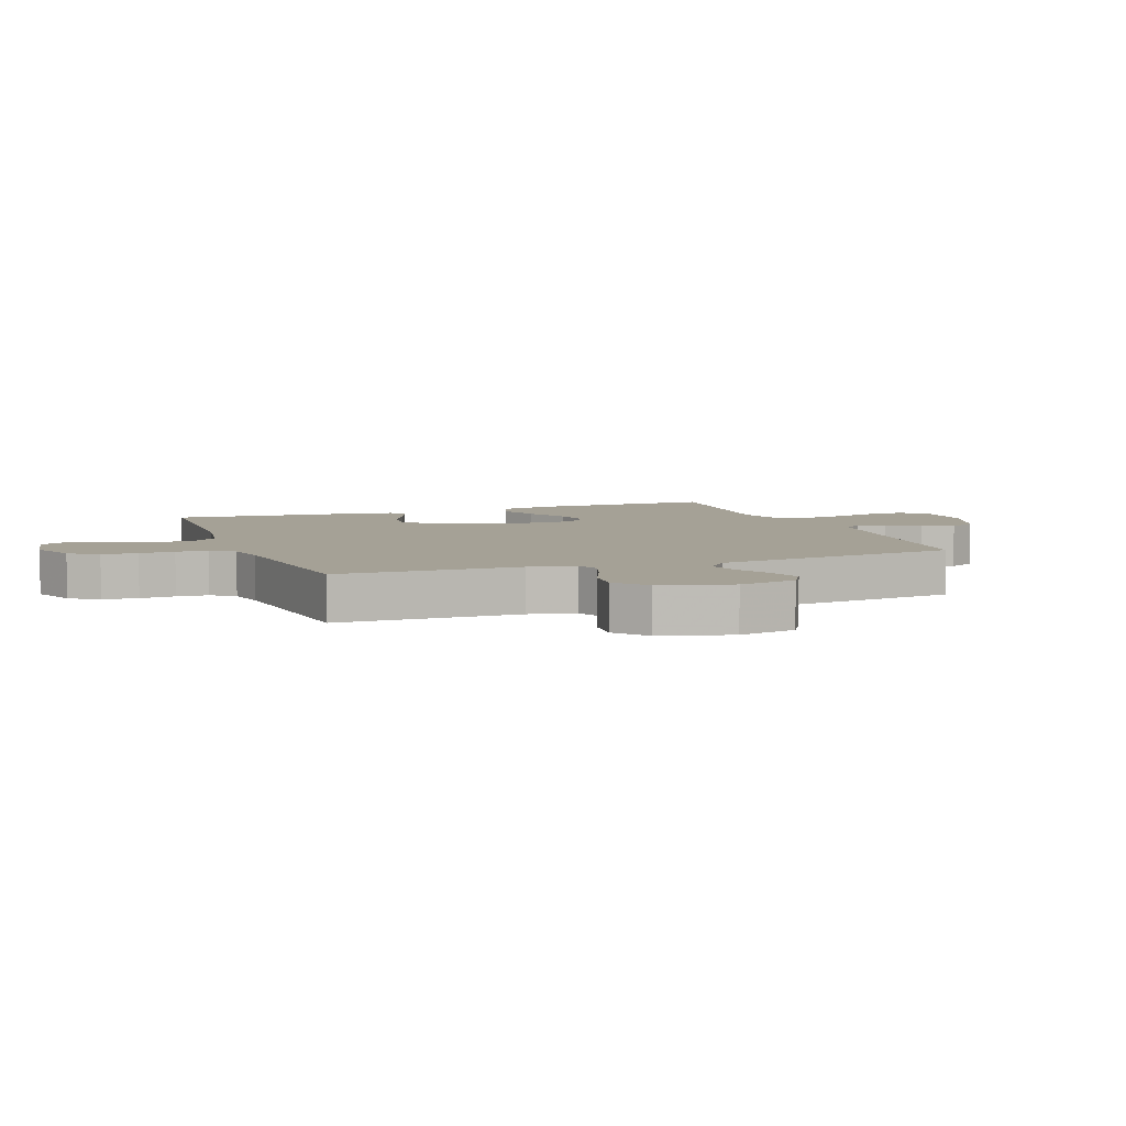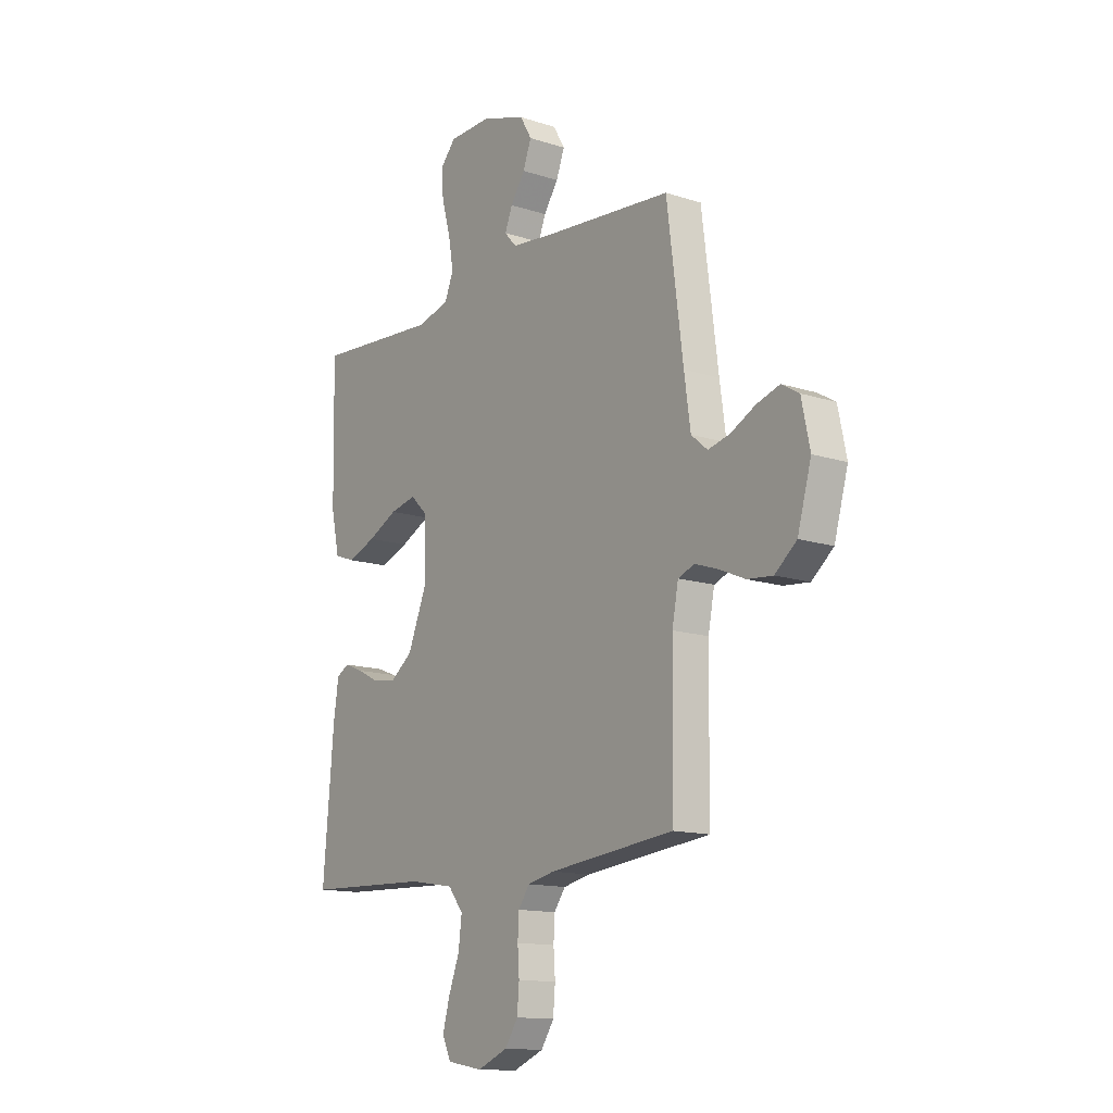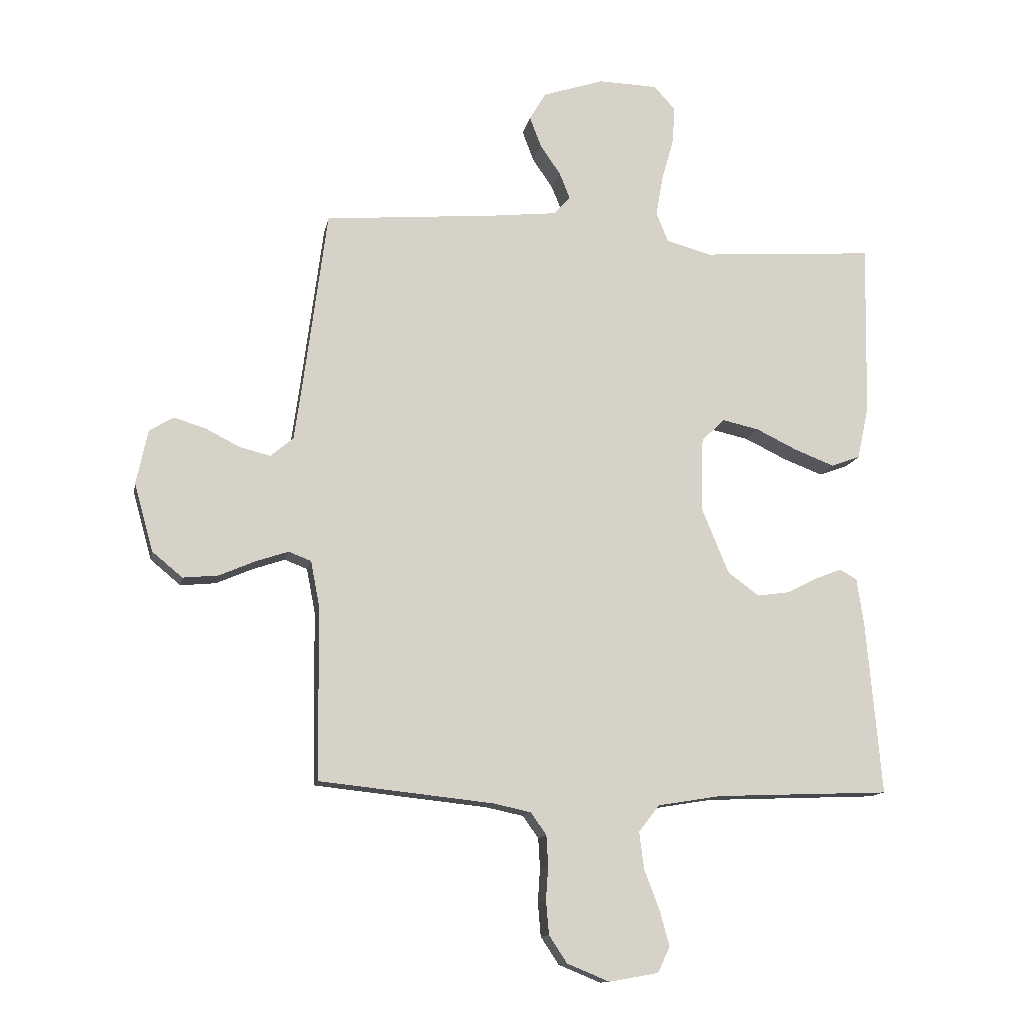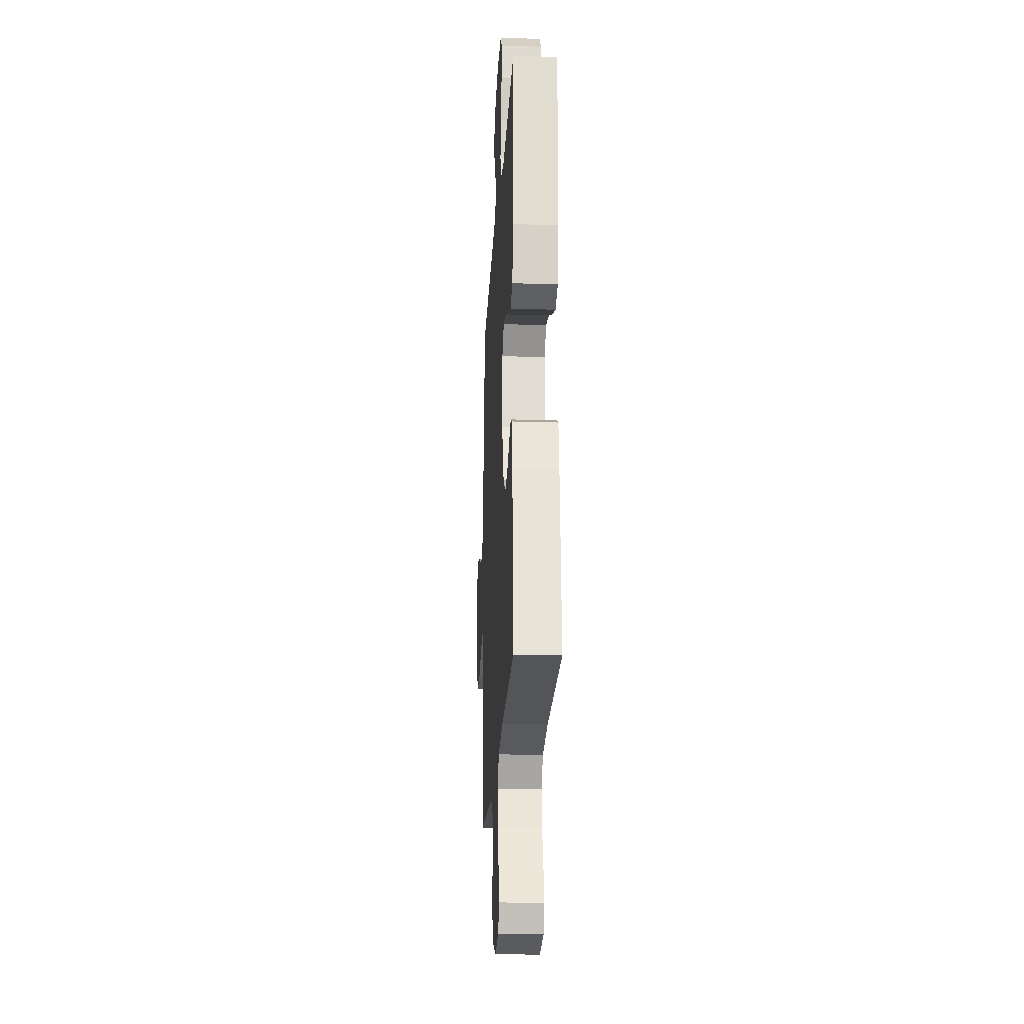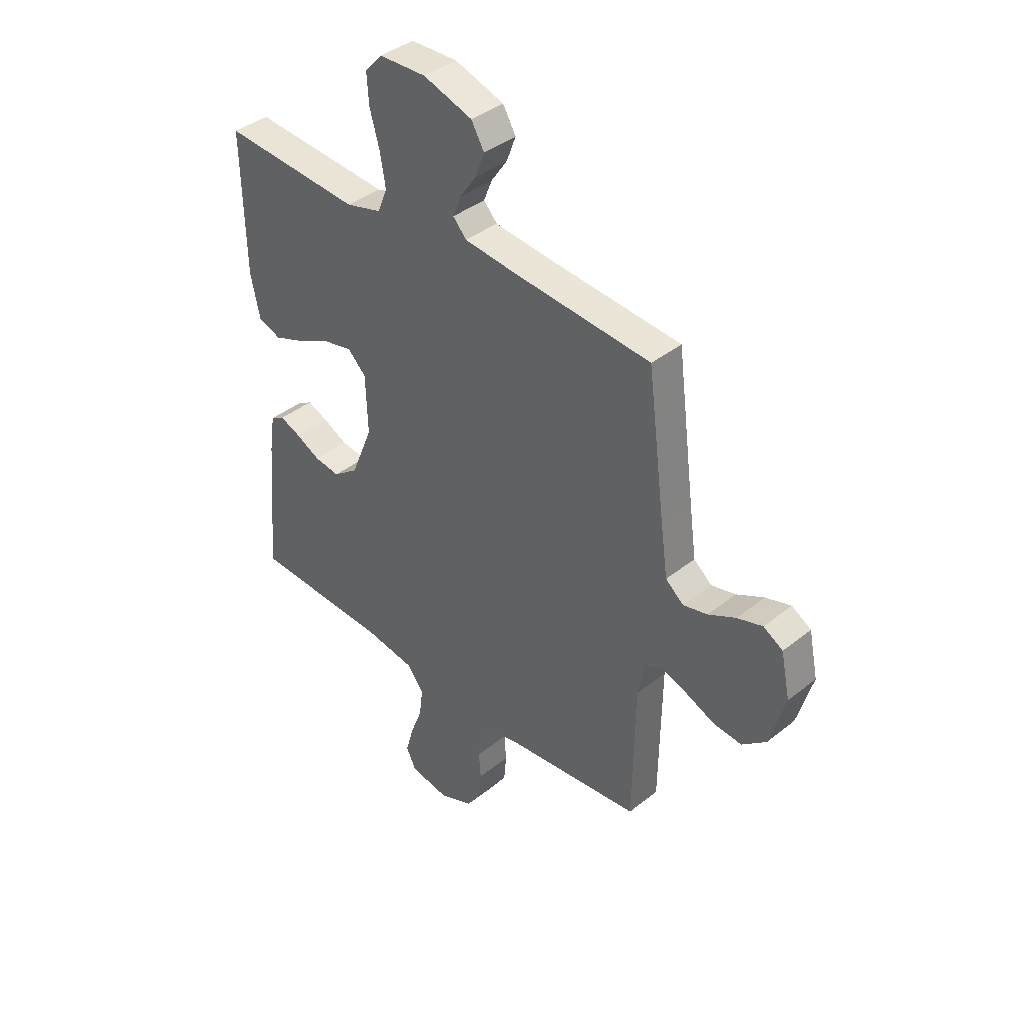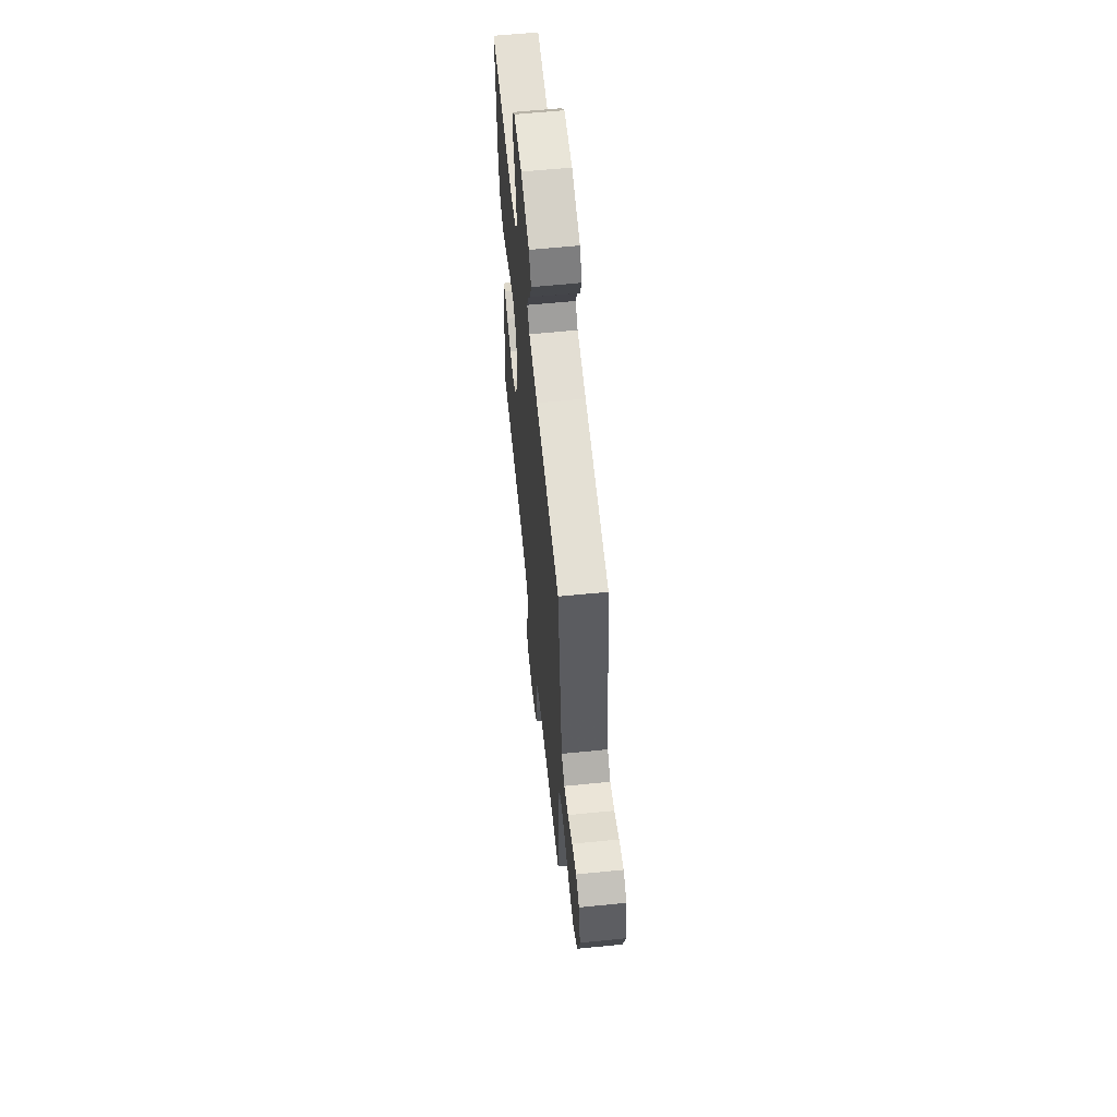
<metadata>
{"format":"obj","ext":"obj","renderer":"f3d","projection":"perspective","resolution":1024,"background":"white","views":[{"elev":6.0,"azim":-110.4,"up":"+Y"},{"elev":-13.7,"azim":-126.0,"up":"+Z"},{"elev":-12.8,"azim":-10.8,"up":"+Z"},{"elev":-22.0,"azim":86.8,"up":"+Z"},{"elev":39.3,"azim":-134.9,"up":"+Z"},{"elev":61.3,"azim":-95.8,"up":"+Z"}]}
</metadata>
<code>
v 0.5 0.07 -0.5
v 0.2 0.07 -0.512
v 0.091 0.07 -0.53
v 0.055 0.07 -0.576
v 0.063 0.07 -0.64
v 0.089 0.07 -0.708
v 0.106 0.07 -0.77
v 0.085 0.07 -0.814
v 0 0.07 -0.829
v -0.073 0.07 -0.799
v -0.104 0.07 -0.752
v -0.109 0.07 -0.694
v -0.105 0.07 -0.636
v -0.108 0.07 -0.584
v -0.135 0.07 -0.546
v -0.2 0.07 -0.532
v -0.5 0.07 -0.5
v -0.504 0.07 -0.2
v -0.519 0.07 -0.123
v -0.558 0.07 -0.108
v -0.614 0.07 -0.127
v -0.676 0.07 -0.154
v -0.737 0.07 -0.16
v -0.789 0.07 -0.117
v -0.822 0.07 0
v -0.802 0.07 0.095
v -0.76 0.07 0.12
v -0.705 0.07 0.103
v -0.646 0.07 0.073
v -0.593 0.07 0.06
v -0.554 0.07 0.093
v -0.539 0.07 0.2
v -0.5 0.07 0.5
v -0.2 0.07 0.526
v -0.09 0.07 0.538
v -0.061 0.07 0.57
v -0.079 0.07 0.615
v -0.114 0.07 0.666
v -0.134 0.07 0.719
v -0.106 0.07 0.767
v 0 0.07 0.802
v 0.102 0.07 0.799
v 0.139 0.07 0.758
v 0.135 0.07 0.694
v 0.114 0.07 0.62
v 0.102 0.07 0.55
v 0.123 0.07 0.499
v 0.2 0.07 0.478
v 0.5 0.07 0.5
v 0.494 0.07 0.2
v 0.474 0.07 0.108
v 0.424 0.07 0.09
v 0.356 0.07 0.116
v 0.284 0.07 0.151
v 0.221 0.07 0.165
v 0.181 0.07 0.126
v 0.177 0.07 0
v 0.224 0.07 -0.115
v 0.278 0.07 -0.155
v 0.334 0.07 -0.147
v 0.387 0.07 -0.12
v 0.432 0.07 -0.102
v 0.462 0.07 -0.119
v 0.474 0.07 -0.2
v 0.5 0 -0.5
v 0.2 0 -0.512
v 0.091 0 -0.53
v 0.055 0 -0.576
v 0.063 0 -0.64
v 0.089 0 -0.708
v 0.106 0 -0.77
v 0.085 0 -0.814
v 0 0 -0.829
v -0.073 0 -0.799
v -0.104 0 -0.752
v -0.109 0 -0.694
v -0.105 0 -0.636
v -0.108 0 -0.584
v -0.135 0 -0.546
v -0.2 0 -0.532
v -0.5 0 -0.5
v -0.504 0 -0.2
v -0.519 0 -0.123
v -0.558 0 -0.108
v -0.614 0 -0.127
v -0.676 0 -0.154
v -0.737 0 -0.16
v -0.789 0 -0.117
v -0.822 0 0
v -0.802 0 0.095
v -0.76 0 0.12
v -0.705 0 0.103
v -0.646 0 0.073
v -0.593 0 0.06
v -0.554 0 0.093
v -0.539 0 0.2
v -0.5 0 0.5
v -0.2 0 0.526
v -0.09 0 0.538
v -0.061 0 0.57
v -0.079 0 0.615
v -0.114 0 0.666
v -0.134 0 0.719
v -0.106 0 0.767
v 0 0 0.802
v 0.102 0 0.799
v 0.139 0 0.758
v 0.135 0 0.694
v 0.114 0 0.62
v 0.102 0 0.55
v 0.123 0 0.499
v 0.2 0 0.478
v 0.5 0 0.5
v 0.494 0 0.2
v 0.474 0 0.108
v 0.424 0 0.09
v 0.356 0 0.116
v 0.284 0 0.151
v 0.221 0 0.165
v 0.181 0 0.126
v 0.177 0 0
v 0.224 0 -0.115
v 0.278 0 -0.155
v 0.334 0 -0.147
v 0.387 0 -0.12
v 0.432 0 -0.102
v 0.462 0 -0.119
v 0.474 0 -0.2
f 64 1 2
f 63 64 2
f 62 63 2
f 61 62 2
f 60 61 2
f 59 60 2 3
f 58 59 3 4
f 57 58 4
f 56 57 4
f 52 53 54
f 51 52 54
f 50 51 54
f 49 50 54
f 48 49 54
f 47 48 54 55
f 46 47 55 56
f 43 44 45
f 42 43 45
f 41 42 45
f 40 41 45
f 39 40 45
f 38 39 45
f 37 38 45
f 36 37 45 46
f 46 56 4
f 36 46 4
f 35 36 4
f 32 33 34
f 35 4 5
f 34 35 5
f 32 34 5
f 31 32 5
f 27 28 29
f 26 27 29
f 25 26 29
f 24 25 29
f 23 24 29
f 22 23 29
f 21 22 29
f 20 21 29 30
f 19 20 30 31
f 16 17 18
f 18 19 31
f 16 18 31
f 15 16 31
f 11 12 13
f 10 11 13
f 9 10 13
f 8 9 13
f 7 8 13
f 6 7 13
f 5 6 13
f 5 13 14
f 5 14 15 31
f 66 65 128
f 66 128 127
f 66 127 126
f 66 126 125
f 66 125 124
f 67 66 124 123
f 68 67 123 122
f 68 122 121
f 68 121 120
f 118 117 116
f 118 116 115
f 118 115 114
f 118 114 113
f 118 113 112
f 119 118 112 111
f 120 119 111 110
f 109 108 107
f 109 107 106
f 109 106 105
f 109 105 104
f 109 104 103
f 109 103 102
f 109 102 101
f 110 109 101 100
f 68 120 110
f 68 110 100
f 68 100 99
f 98 97 96
f 69 68 99
f 69 99 98
f 69 98 96
f 69 96 95
f 93 92 91
f 93 91 90
f 93 90 89
f 93 89 88
f 93 88 87
f 93 87 86
f 93 86 85
f 94 93 85 84
f 95 94 84 83
f 82 81 80
f 95 83 82
f 95 82 80
f 95 80 79
f 77 76 75
f 77 75 74
f 77 74 73
f 77 73 72
f 77 72 71
f 77 71 70
f 77 70 69
f 78 77 69
f 95 79 78 69
f 1 65 66 2
f 2 66 67 3
f 3 67 68 4
f 4 68 69 5
f 5 69 70 6
f 6 70 71 7
f 7 71 72 8
f 8 72 73 9
f 9 73 74 10
f 10 74 75 11
f 11 75 76 12
f 12 76 77 13
f 13 77 78 14
f 14 78 79 15
f 15 79 80 16
f 16 80 81 17
f 17 81 82 18
f 18 82 83 19
f 19 83 84 20
f 20 84 85 21
f 21 85 86 22
f 22 86 87 23
f 23 87 88 24
f 24 88 89 25
f 25 89 90 26
f 26 90 91 27
f 27 91 92 28
f 28 92 93 29
f 29 93 94 30
f 30 94 95 31
f 31 95 96 32
f 32 96 97 33
f 33 97 98 34
f 34 98 99 35
f 35 99 100 36
f 36 100 101 37
f 37 101 102 38
f 38 102 103 39
f 39 103 104 40
f 40 104 105 41
f 41 105 106 42
f 42 106 107 43
f 43 107 108 44
f 44 108 109 45
f 45 109 110 46
f 46 110 111 47
f 47 111 112 48
f 48 112 113 49
f 49 113 114 50
f 50 114 115 51
f 51 115 116 52
f 52 116 117 53
f 53 117 118 54
f 54 118 119 55
f 55 119 120 56
f 56 120 121 57
f 57 121 122 58
f 58 122 123 59
f 59 123 124 60
f 60 124 125 61
f 61 125 126 62
f 62 126 127 63
f 63 127 128 64
f 64 128 65 1

</code>
